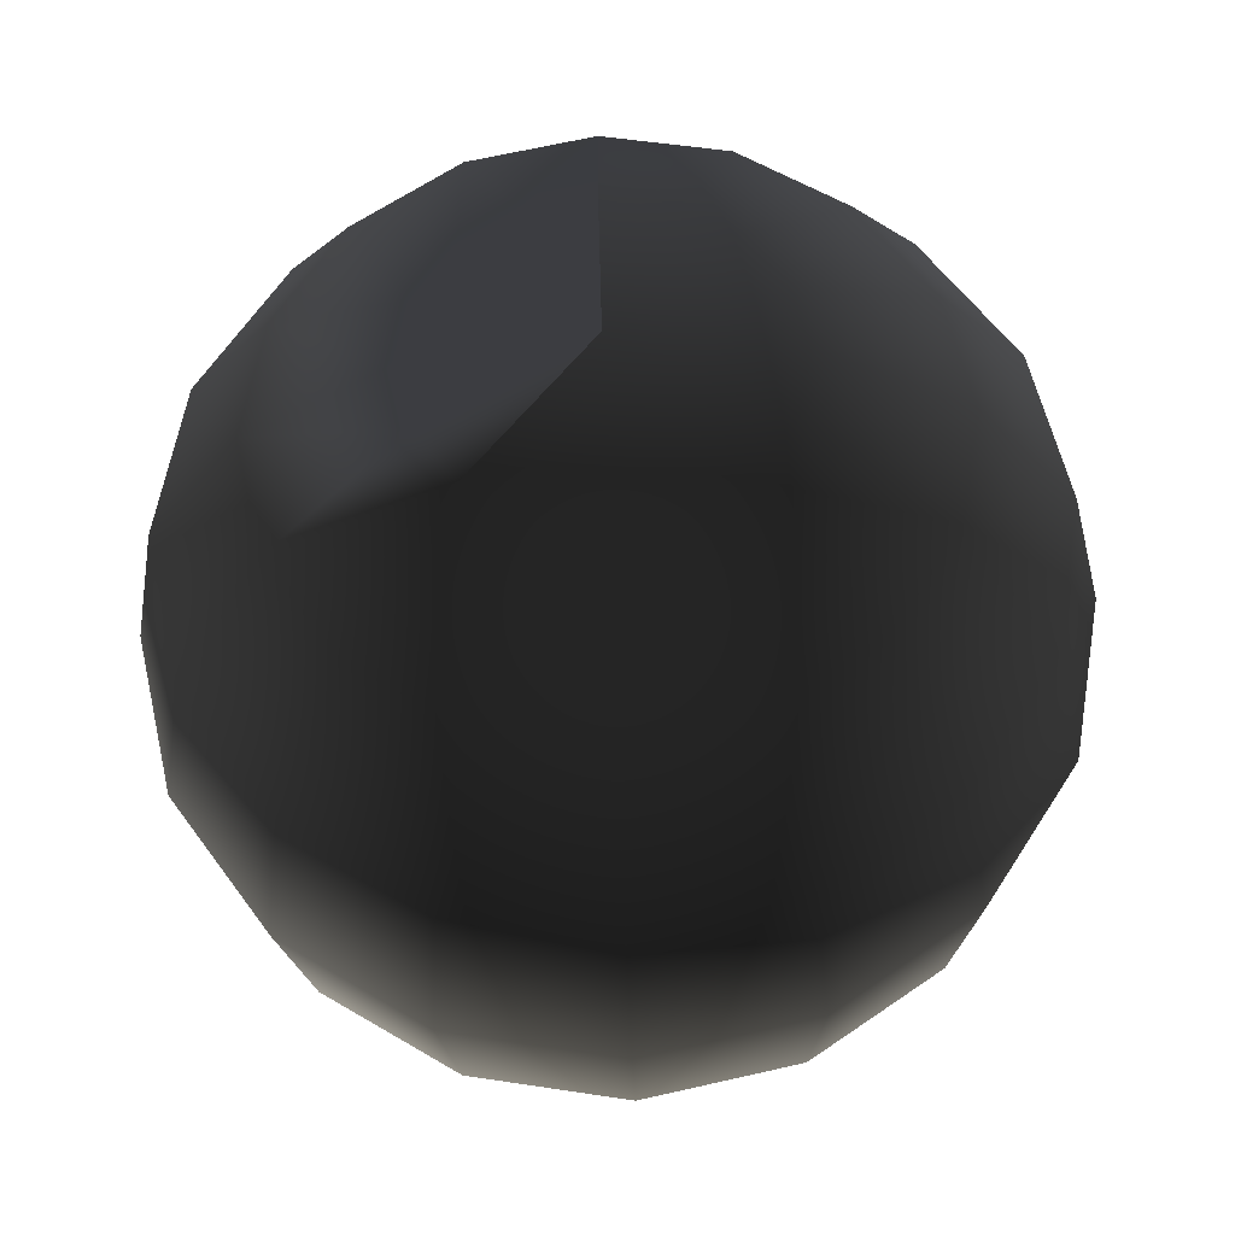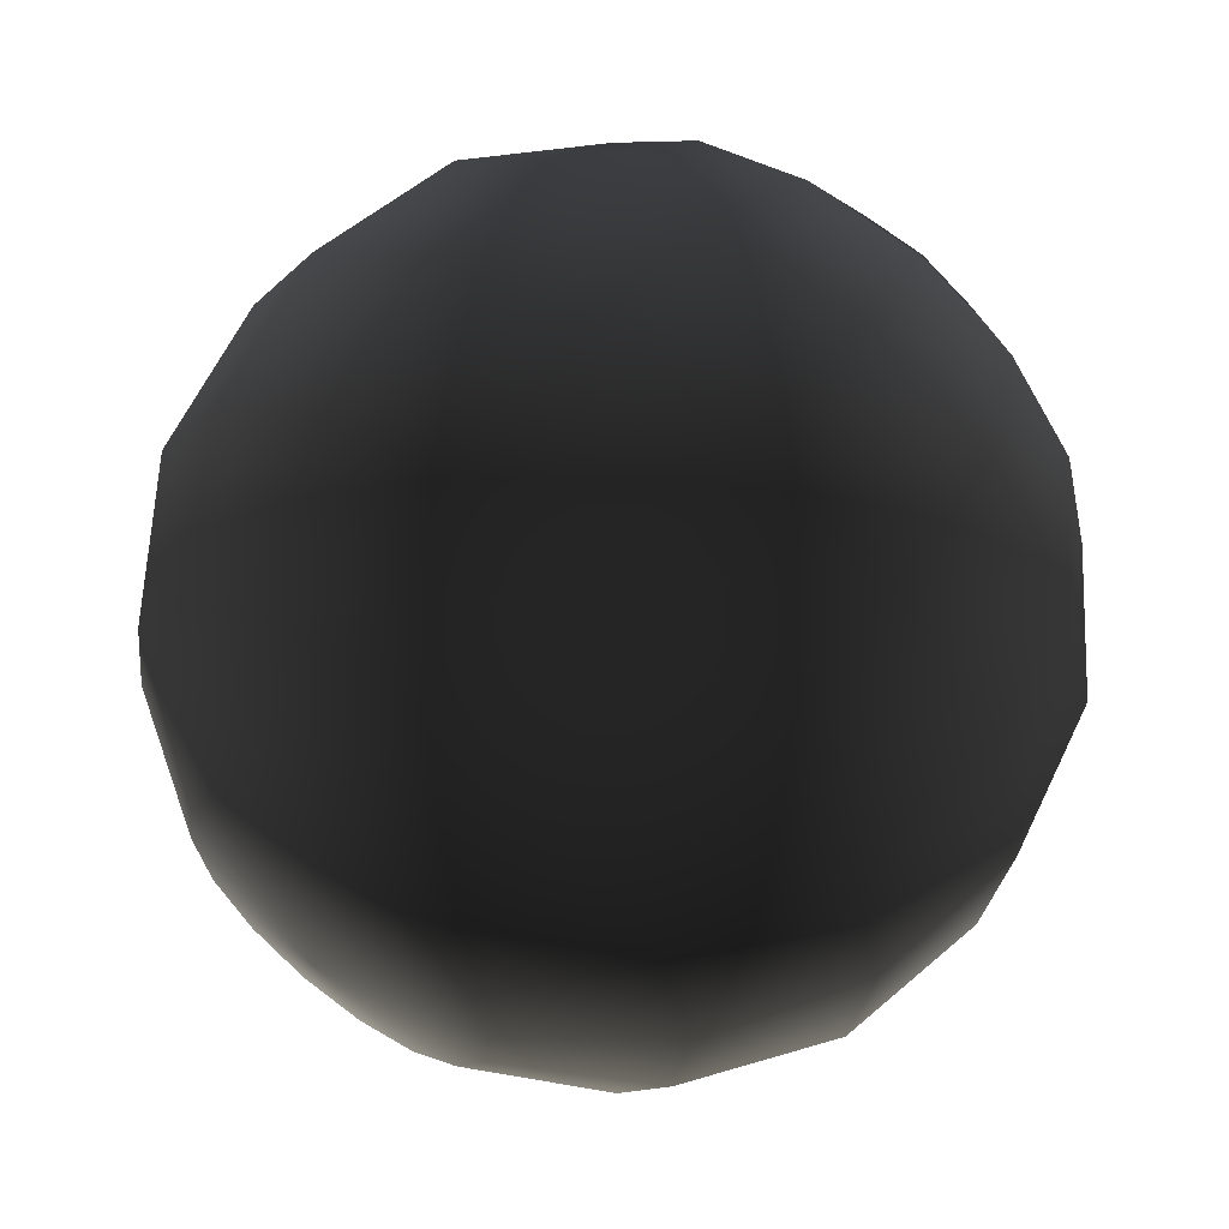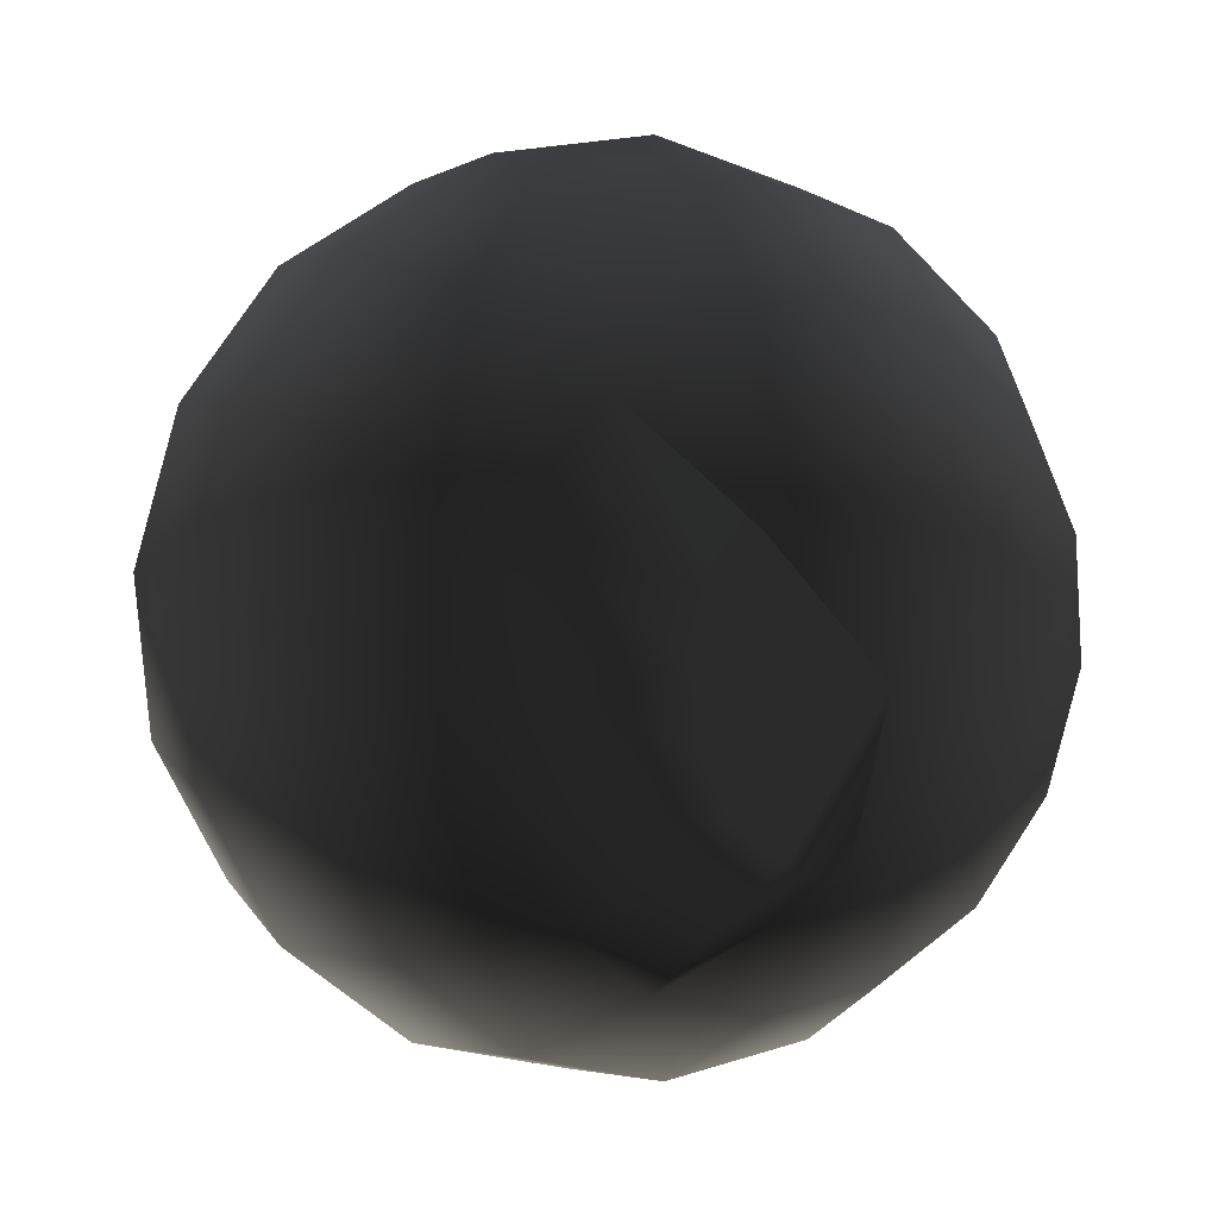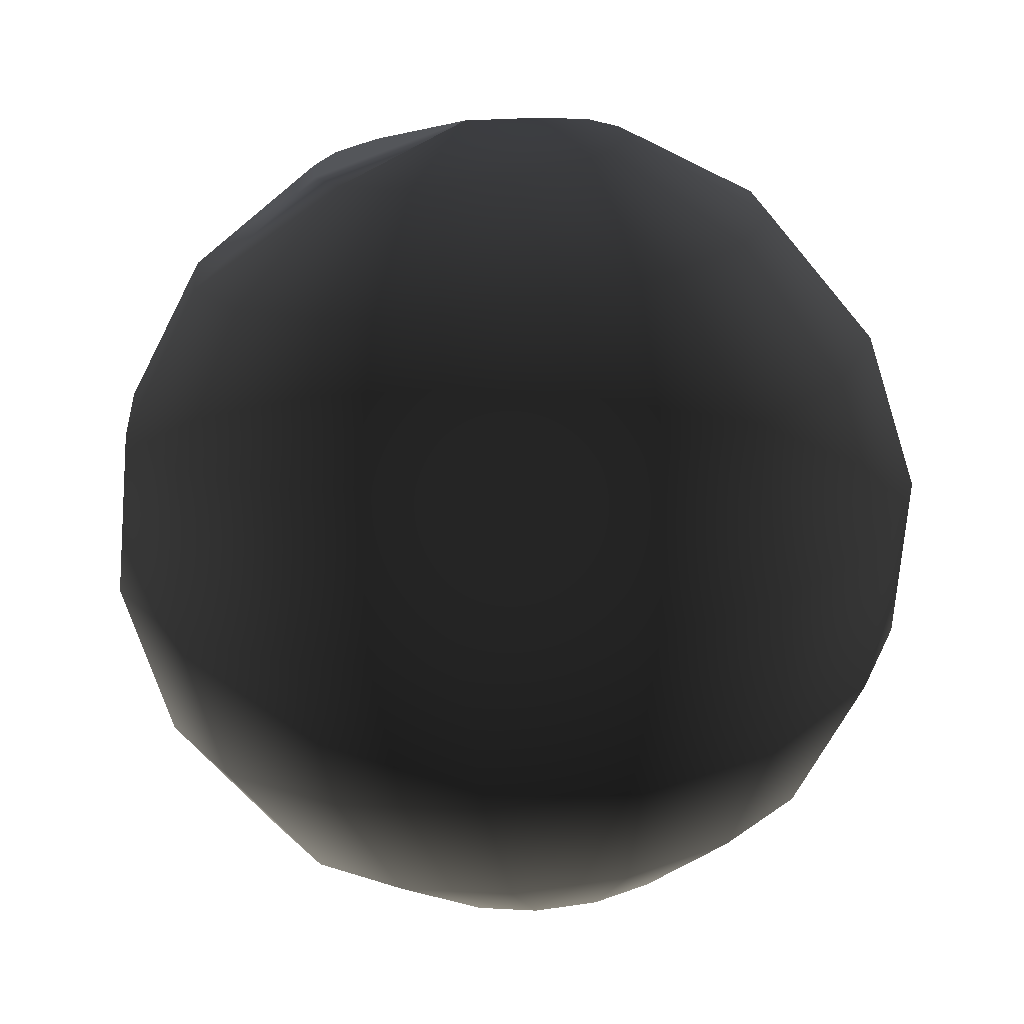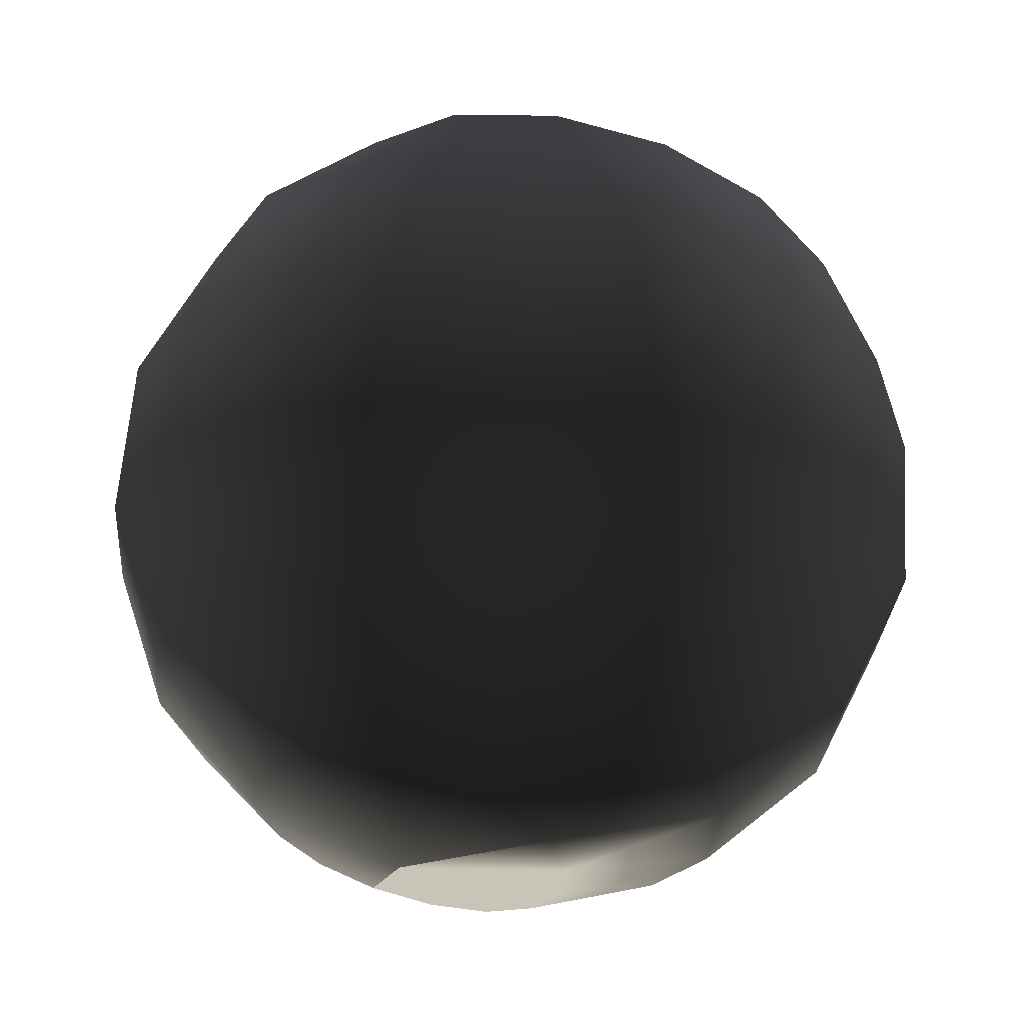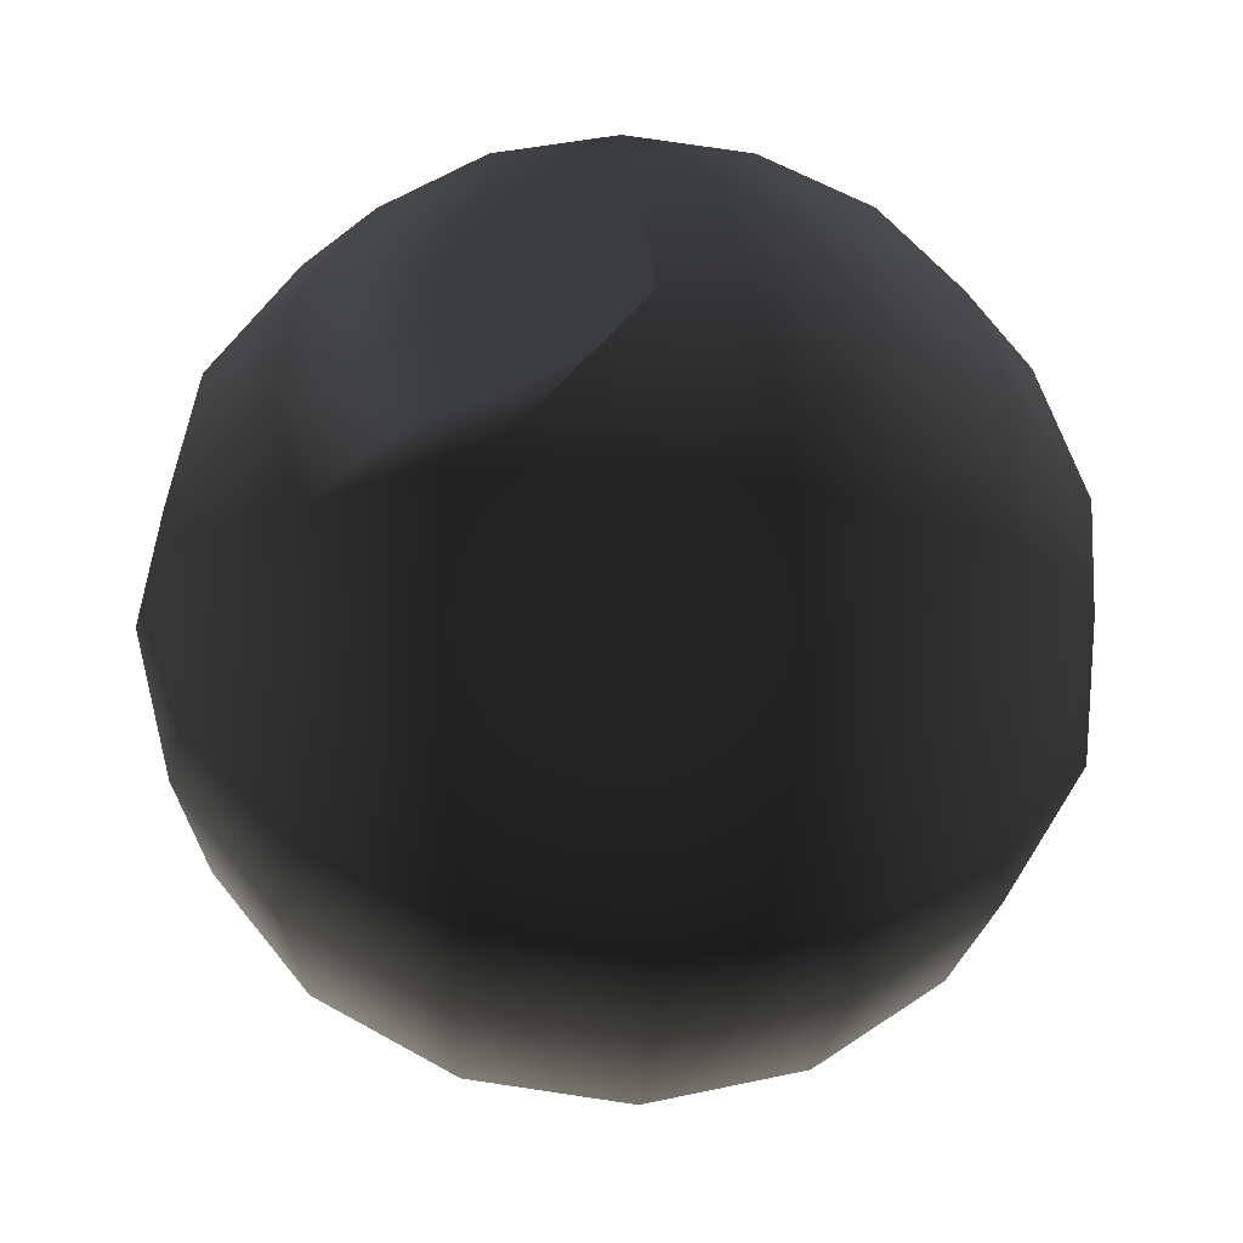
<metadata>
{"format":"obj","ext":"obj","renderer":"f3d","projection":"perspective","resolution":1024,"background":"white","views":[{"elev":-76.3,"azim":2.3,"up":"+Y"},{"elev":-3.0,"azim":-122.1,"up":"+Z"},{"elev":66.3,"azim":-48.3,"up":"+Z"},{"elev":-25.4,"azim":9.2,"up":"+Z"},{"elev":-73.6,"azim":158.2,"up":"+Y"},{"elev":7.9,"azim":-5.1,"up":"+Z"}]}
</metadata>
<code>
o Sphere001
v -5.1e-05 -1148 2809
v 0 -2135 2156
v -444.4 -1210 2747
v -821.1 -1389 2570
v -1073 -1657 2305
v -1161 -1973 1992
v -1073 -2288 1679
v -821.1 -2556 1414
v -444.4 -2735 1237
v 1.4e-05 -2798 1175
v 444.4 -2735 1237
v 821.1 -2556 1414
v 1073 -2288 1679
v 1161 -1973 1992
v 1073 -1657 2305
v 821.1 -1389 2570
v 444.4 -1210 2747
v -9.4e-05 14.72 3034
v -821.1 -101.3 2919
v -1517 -431.8 2592
v -1982 -926.4 2102
v -2146 -1510 1525
v -1982 -2093 946.7
v -1517 -2588 456.9
v -821.1 -2918 129.6
v 2.6e-05 -3034 14.72
v 821.1 -2918 129.6
v 1517 -2588 456.9
v 1982 -2093 946.7
v 2146 -1510 1525
v 1982 -926.4 2102
v 1517 -431.8 2592
v 821.1 -101.3 2919
v -0.000123 1175 2798
v -1073 1023 2648
v -1982 591.4 2220
v -2590 -54.84 1580
v -2803 -817.1 825.1
v -2590 -1579 70.16
v -1982 -2226 -569.8
v -1073 -2657 -997.4
v 3.3e-05 -2809 -1148
v 1073 -2657 -997.4
v 1982 -2226 -569.8
v 2590 -1579 70.17
v 2803 -817.1 825.1
v 2590 -54.83 1580
v 1982 591.4 2220
v 1073 1023 2648
v -0.000133 2156 2135
v -1161 1992 1973
v -2146 1525 1510
v -2803 825.1 817.1
v -3034 0.000419 0.000228
v -2803 -825.1 -817.1
v -2146 -1525 -1510
v -1161 -1992 -1973
v 3.6e-05 -2156 -2135
v 1161 -1992 -1973
v 2146 -1525 -1510
v 2803 -825.1 -817.1
v 3034 0.001498 0.001297
v 2803 825.1 817.1
v 2146 1525 1510
v 1161 1992 1973
v -0.000123 2809 1148
v -1073 2657 997.4
v -1982 2226 569.8
v -2590 1579 -70.16
v -2803 817.1 -825.1
v -2590 54.84 -1580
v -1982 -591.4 -2220
v -1073 -1023 -2648
v 3.3e-05 -1175 -2798
v 1073 -1023 -2648
v 1982 -591.4 -2220
v 2590 54.84 -1580
v 2803 817.1 -825.1
v 2590 1579 -70.16
v 1982 2226 569.8
v 1073 2657 997.4
v -9.4e-05 3034 -14.72
v -821.1 2918 -129.6
v -1517 2588 -456.9
v -1982 2093 -946.7
v -2146 1510 -1525
v -1982 926.4 -2102
v -1517 431.8 -2592
v -821.1 101.3 -2919
v 2.6e-05 -14.72 -3034
v 821.1 101.3 -2919
v 1517 431.8 -2592
v 1982 926.4 -2102
v 2146 1510 -1524
v 1982 2093 -946.7
v 1517 2588 -456.9
v 821.1 2918 -129.6
v -5.1e-05 2798 -1175
v -444.4 2735 -1237
v -821.1 2556 -1414
v -1073 2288 -1679
v -1161 1973 -1992
v -1073 1657 -2305
v -821.1 1389 -2570
v -444.4 1210 -2747
v 1.4e-05 1148 -2809
v 444.4 1210 -2747
v 821.1 1389 -2570
v 1073 1657 -2305
v 1161 1973 -1992
v 1073 2288 -1679
v 821.1 2556 -1414
v 444.4 2735 -1237
v 0 2135 -2156
f 01 02 03
f 03 02 04
f 04 02 05
f 05 02 06
f 06 02 07
f 07 02 8
f 8 2 9
f 9 2 10
f 10 2 11
f 11 2 12
f 12 2 13
f 13 2 14
f 14 2 15
f 15 2 16
f 16 2 17
f 17 2 1
f 18 01 03 19
f 19 03 04 20
f 20 04 05 21
f 21 05 06 22
f 22 06 07 23
f 23 07 8 24
f 24 8 9 25
f 25 9 10 26
f 26 10 11 27
f 27 11 12 28
f 28 12 13 29
f 29 13 14 30
f 30 14 15 31
f 31 15 16 32
f 32 16 17 33
f 33 17 1 18
f 34 18 19 35
f 35 19 20 36
f 36 20 21 37
f 37 21 22 38
f 38 22 23 39
f 39 23 24 40
f 40 24 25 41
f 41 25 26 42
f 42 26 27 43
f 43 27 28 44
f 44 28 29 45
f 45 29 30 46
f 46 30 31 47
f 47 31 32 48
f 48 32 33 49
f 49 33 18 34
f 50 34 35 51
f 51 35 36 52
f 52 36 37 53
f 53 37 38 54
f 54 38 39 55
f 55 39 40 56
f 56 40 41 57
f 57 41 42 58
f 58 42 43 59
f 59 43 44 60
f 60 44 45 61
f 61 45 46 62
f 62 46 47 63
f 63 47 48 64
f 64 48 49 65
f 65 49 34 50
f 66 50 51 67
f 67 51 52 68
f 68 52 53 69
f 69 53 54 70
f 70 54 55 71
f 71 55 56 72
f 72 56 57 73
f 73 57 58 74
f 74 58 59 75
f 75 59 60 76
f 76 60 61 77
f 77 61 62 78
f 78 62 63 79
f 79 63 64 80
f 80 64 65 81
f 81 65 50 66
f 82 66 67 83
f 83 67 68 84
f 84 68 69 85
f 85 69 70 86
f 86 70 71 87
f 87 71 72 88
f 88 72 73 89
f 89 73 74 90
f 90 74 75 91
f 91 75 76 92
f 92 76 77 93
f 93 77 78 94
f 94 78 79 95
f 95 79 80 96
f 96 80 81 97
f 97 81 66 82
f 98 82 83 99
f 99 83 84 100
f 100 84 85 101
f 101 85 86 102
f 102 86 87 103
f 103 87 88 104
f 104 88 89 105
f 105 89 90 106
f 106 90 91 107
f 107 91 92 108
f 108 92 93 109
f 109 93 94 110
f 110 94 95 111
f 111 95 96 112
f 112 96 97 113
f 113 97 82 98
f 99 114 98
f 100 114 99
f 101 114 100
f 102 114 101
f 103 114 102
f 104 114 103
f 105 114 104
f 106 114 105
f 107 114 106
f 108 114 107
f 109 114 108
f 110 114 109
f 111 114 110
f 112 114 111
f 113 114 112
f 98 114 113

</code>
